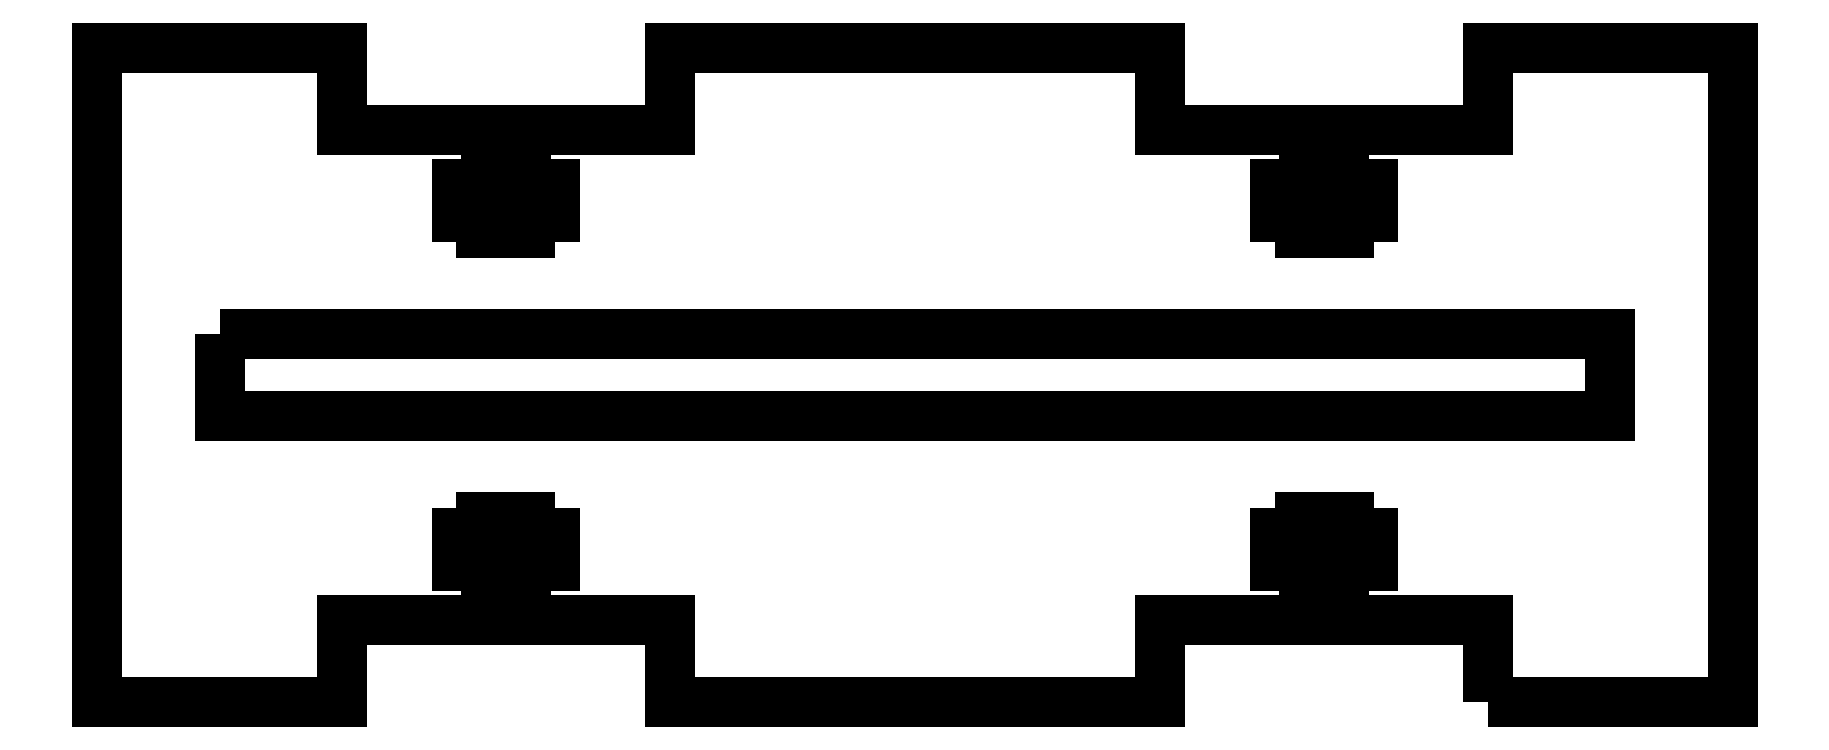
<metadata>
{"format":"dxf","ext":"dxf","renderer":"ezdxf+matplotlib","layout":"modelspace","background":"white","min_lineweight":24,"dpi":150}
</metadata>
<code>
0
SECTION
2
ENTITIES
0
LWPOLYLINE
8
0
90
4
70
1
43
0
10
-4.625
20
-0.875
10
-4.625
20
-1.125
10
-0.375
20
-1.125
10
-0.375
20
-0.875
0
LWPOLYLINE
8
0
90
68
70
1
43
0
10
-0.75
20
-2
10
-0.75
20
-1.75
10
-1.19
20
-1.75
10
-1.19
20
-1.584
10
-1.1
20
-1.584
10
-1.1
20
-1.484
10
-1.175
20
-1.484
10
-1.175
20
-1.434
10
-1.325
20
-1.434
10
-1.325
20
-1.484
10
-1.4
20
-1.484
10
-1.4
20
-1.584
10
-1.31
20
-1.584
10
-1.31
20
-1.75
10
-1.75
20
-1.75
10
-1.75
20
-2
10
-3.25
20
-2
10
-3.25
20
-1.75
10
-3.69
20
-1.75
10
-3.69
20
-1.584
10
-3.6
20
-1.584
10
-3.6
20
-1.484
10
-3.675
20
-1.484
10
-3.675
20
-1.434
10
-3.825
20
-1.434
10
-3.825
20
-1.484
10
-3.9
20
-1.484
10
-3.9
20
-1.584
10
-3.81
20
-1.584
10
-3.81
20
-1.75
10
-4.25
20
-1.75
10
-4.25
20
-2
10
-5
20
-2
10
-5
20
3.051e-07
10
-4.25
20
2.739e-07
10
-4.25
20
-0.25
10
-3.81
20
-0.25
10
-3.81
20
-0.416
10
-3.9
20
-0.416
10
-3.9
20
-0.516
10
-3.825
20
-0.516
10
-3.825
20
-0.566
10
-3.675
20
-0.566
10
-3.675
20
-0.516
10
-3.6
20
-0.516
10
-3.6
20
-0.416
10
-3.69
20
-0.416
10
-3.69
20
-0.25
10
-3.25
20
-0.25
10
-3.25
20
2.323e-07
10
-1.75
20
1.699e-07
10
-1.75
20
-0.25
10
-1.31
20
-0.25
10
-1.31
20
-0.416
10
-1.4
20
-0.416
10
-1.4
20
-0.516
10
-1.325
20
-0.516
10
-1.325
20
-0.566
10
-1.175
20
-0.566
10
-1.175
20
-0.516
10
-1.1
20
-0.516
10
-1.1
20
-0.416
10
-1.19
20
-0.416
10
-1.19
20
-0.25
10
-0.75
20
-0.25
10
-0.75
20
1.282e-07
10
-2.56e-07
20
9.704e-08
10
-3.393e-07
20
-2
0
ENDSEC
0
EOF

</code>
